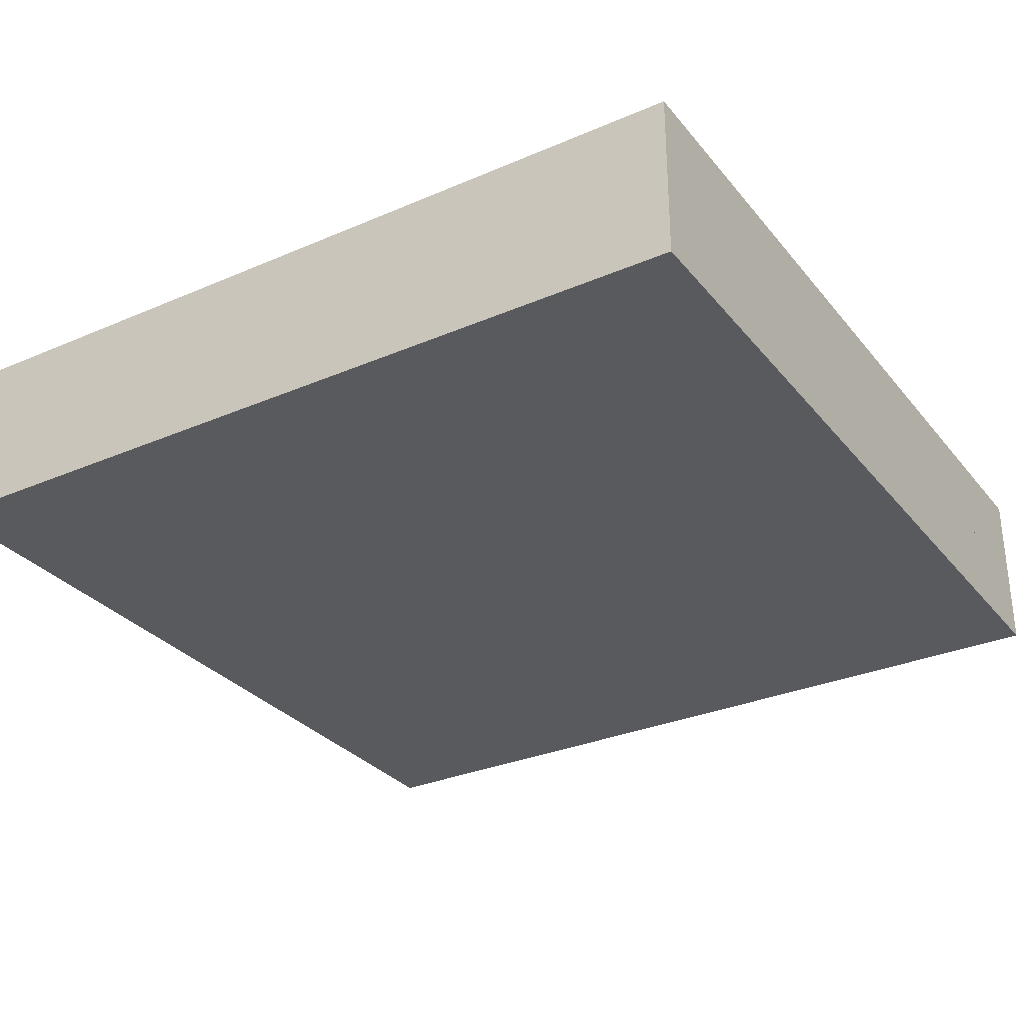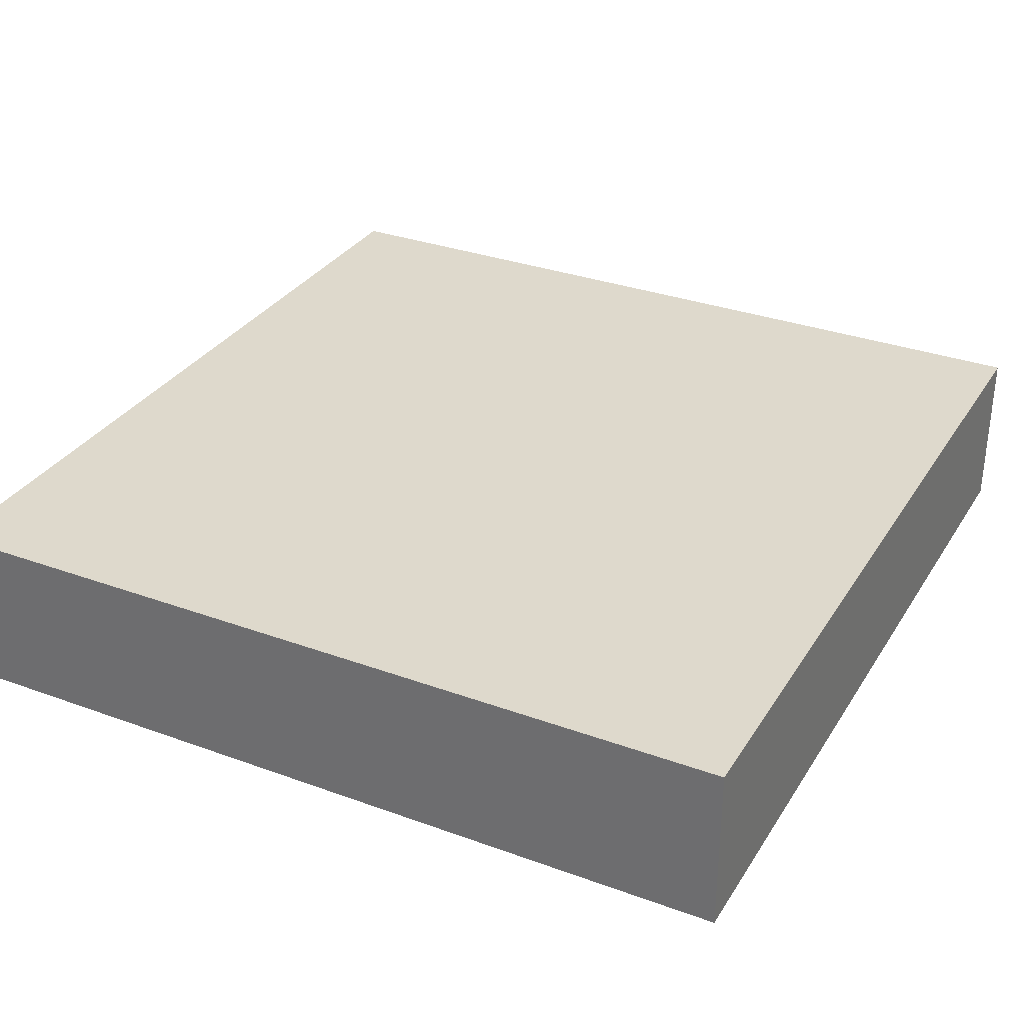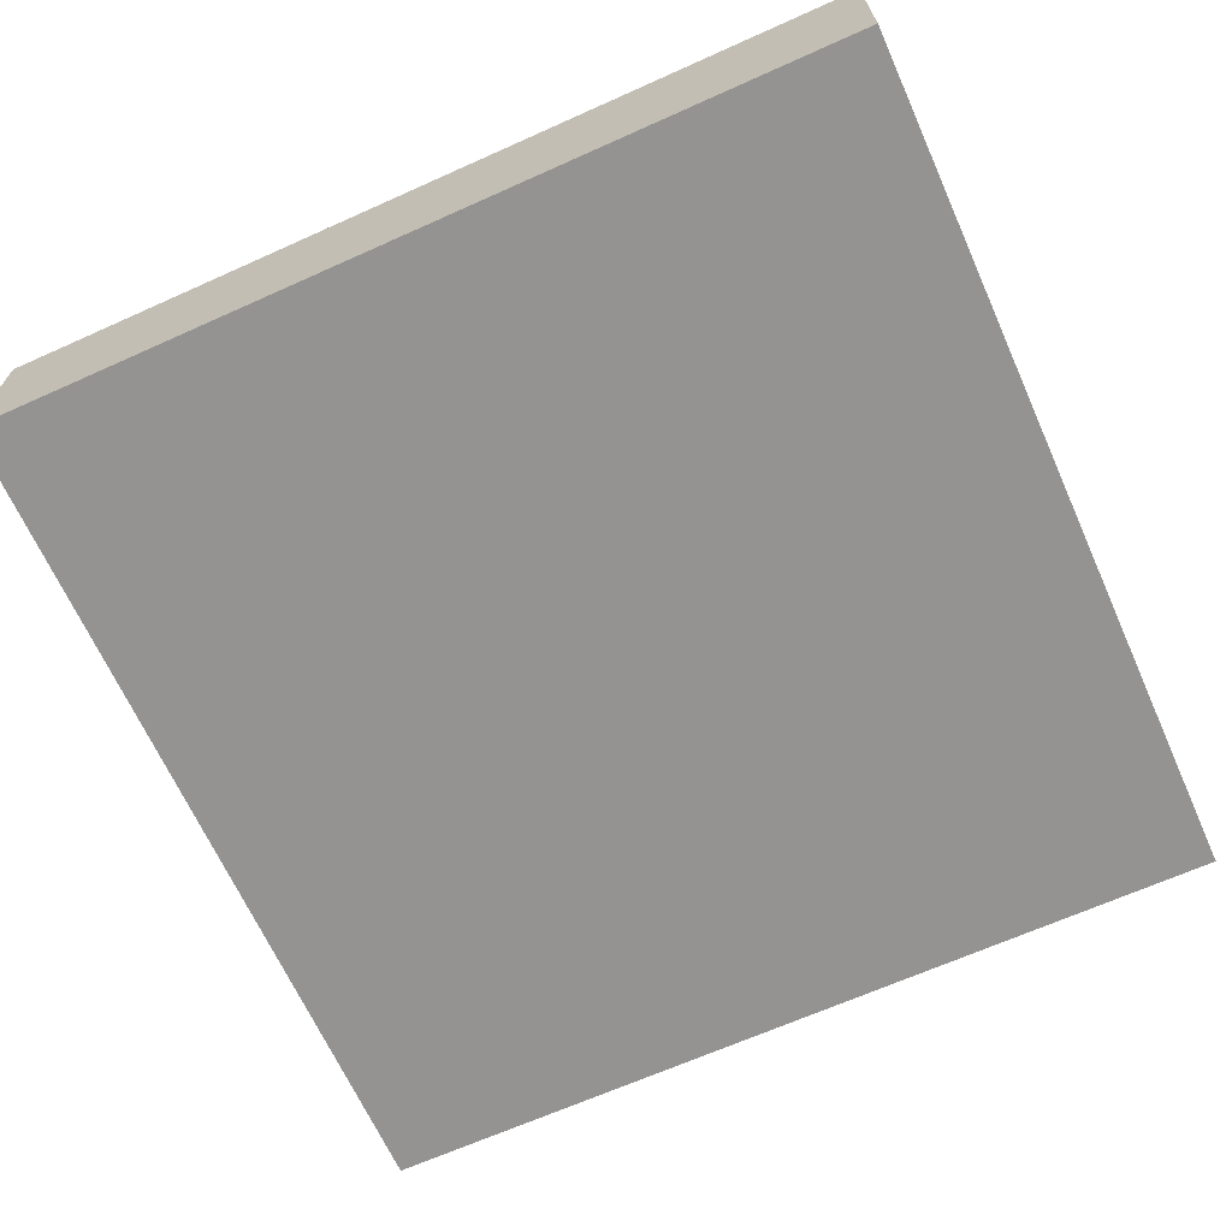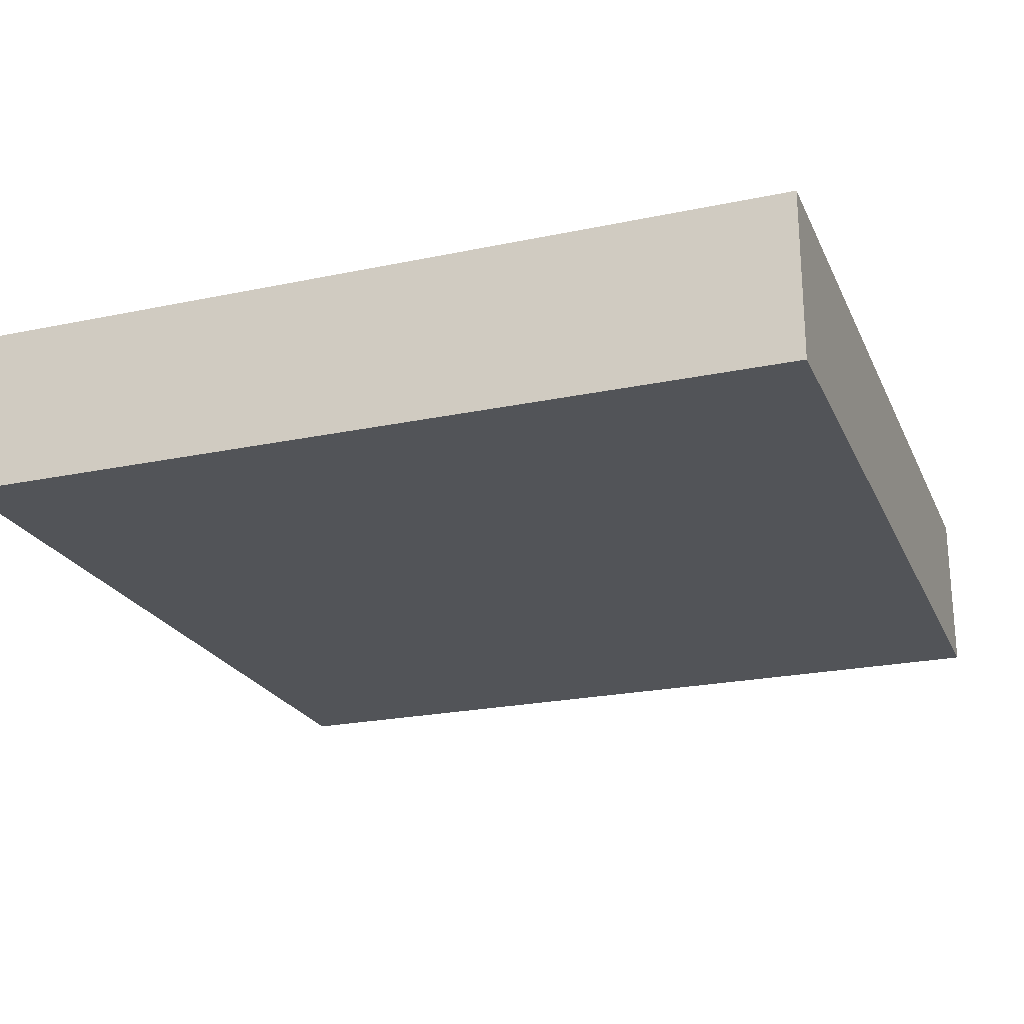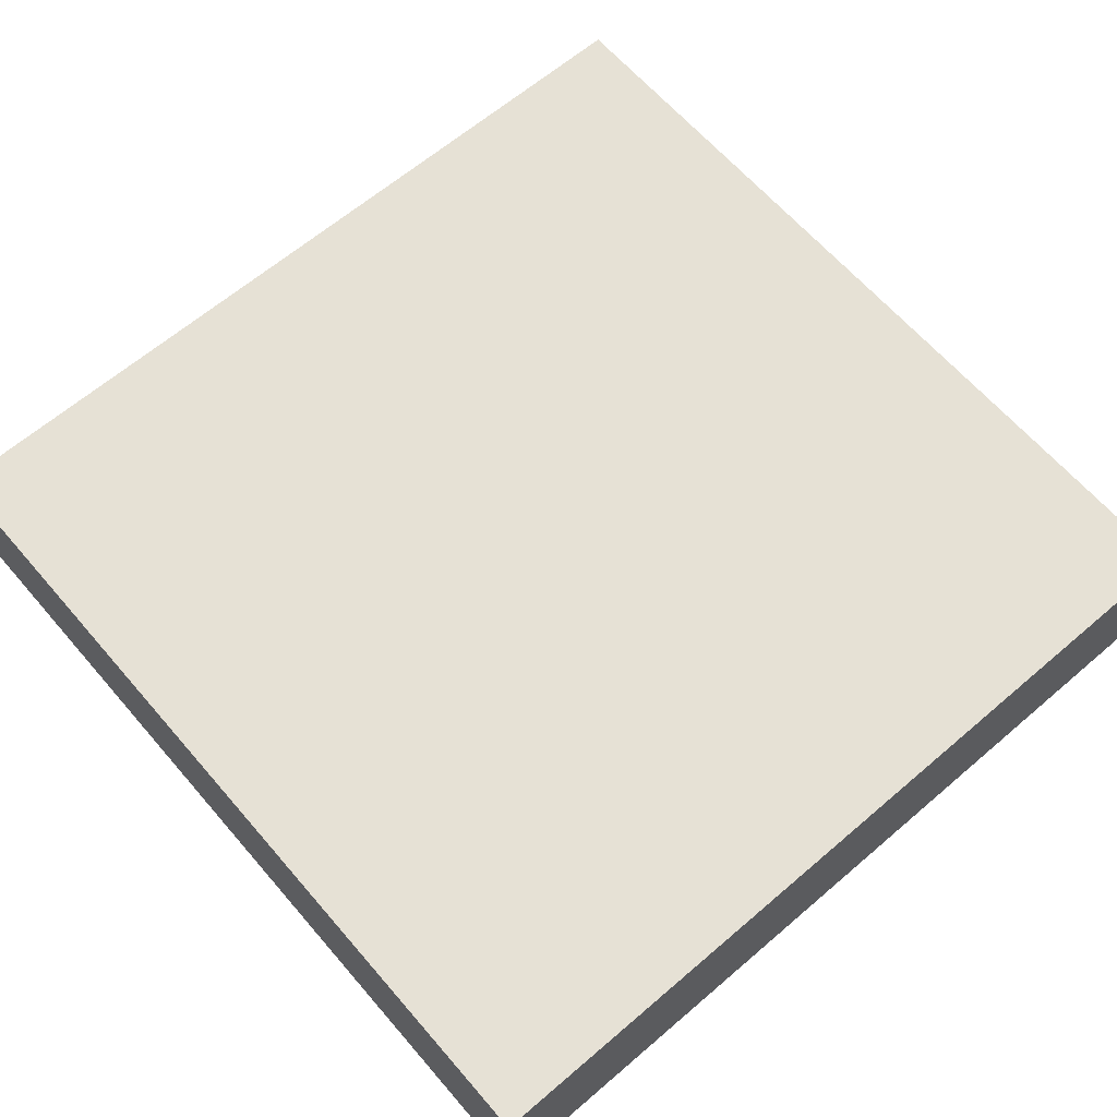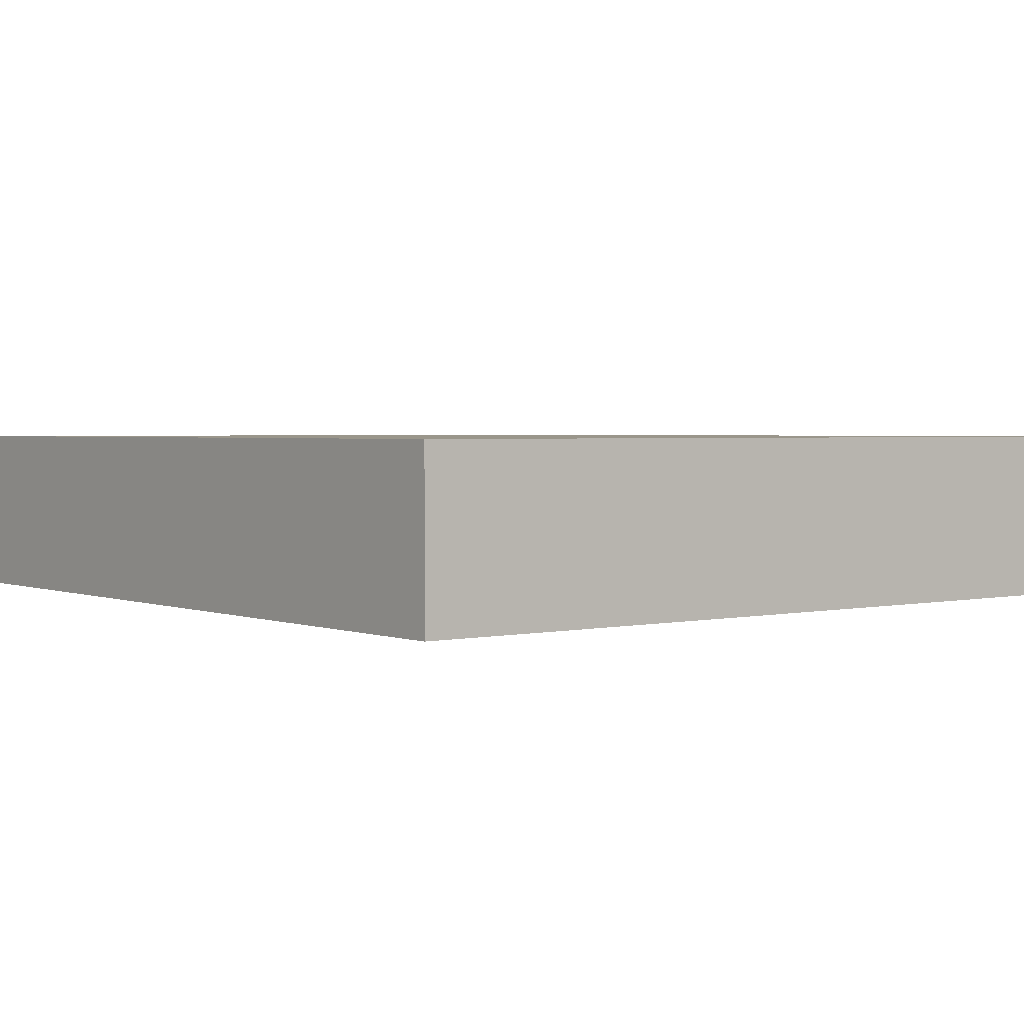
<metadata>
{"format":"obj","ext":"obj","renderer":"f3d","projection":"perspective","resolution":1024,"background":"white","views":[{"elev":-30.6,"azim":31.8,"up":"+Y"},{"elev":32.0,"azim":-152.9,"up":"+Y"},{"elev":-66.8,"azim":114.2,"up":"+Y"},{"elev":-22.8,"azim":-160.2,"up":"+Y"},{"elev":64.2,"azim":49.2,"up":"+Y"},{"elev":2.3,"azim":-38.0,"up":"+Y"}]}
</metadata>
<code>
o roadTile_058
v 3 0.3 -1e-06
v 0 0.3 0
v -0 0 -0
v 3 0 -1e-06
v -1e-06 0.3 -3
v 3 0.3 -3
v -1e-06 0 -3
v -1e-06 0.6 -3
v 0 0.6 0
v 3 0.6 -3
v 3 0.6 -0
v 3 0 -3
f 2 4 1
f 2 7 3
f 6 4 12
f 5 12 7
f 4 7 12
f 2 3 4
f 2 5 7
f 6 1 4
f 5 6 12
f 4 3 7
f 2 6 5
f 2 1 6
f 5 9 8
f 8 6 5
f 9 10 8
f 2 11 9
f 1 10 11
f 5 2 9
f 8 10 6
f 9 11 10
f 2 1 11
f 1 6 10

</code>
